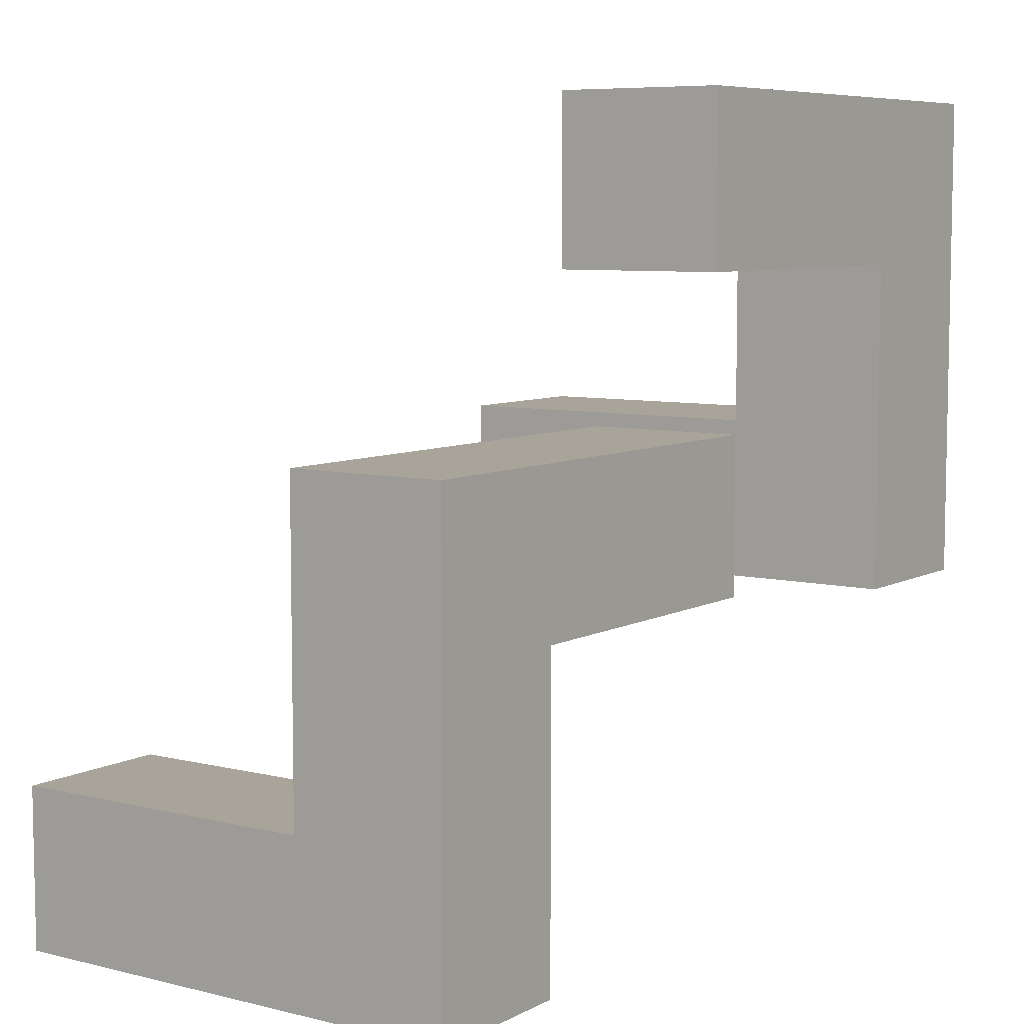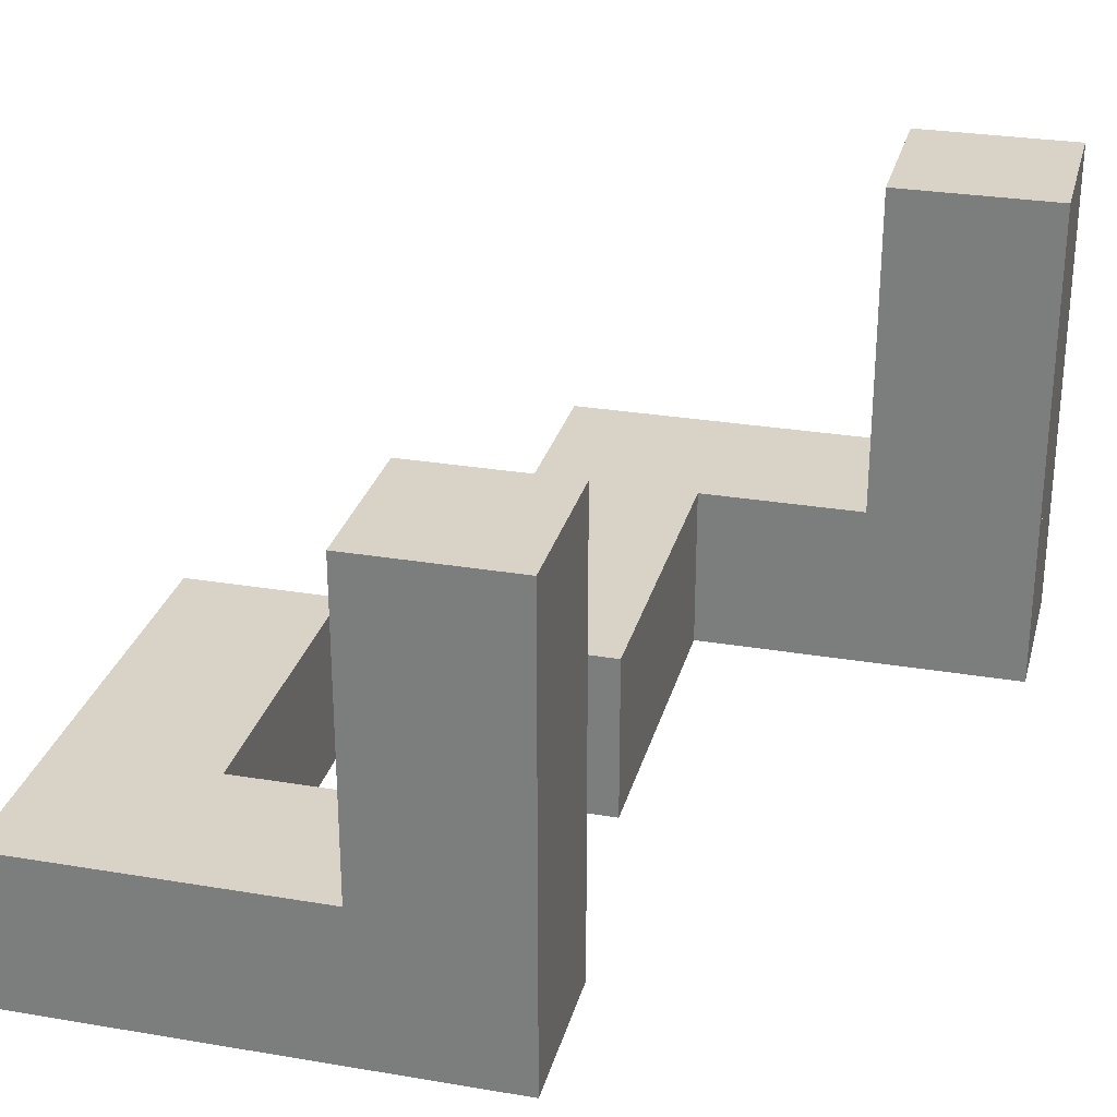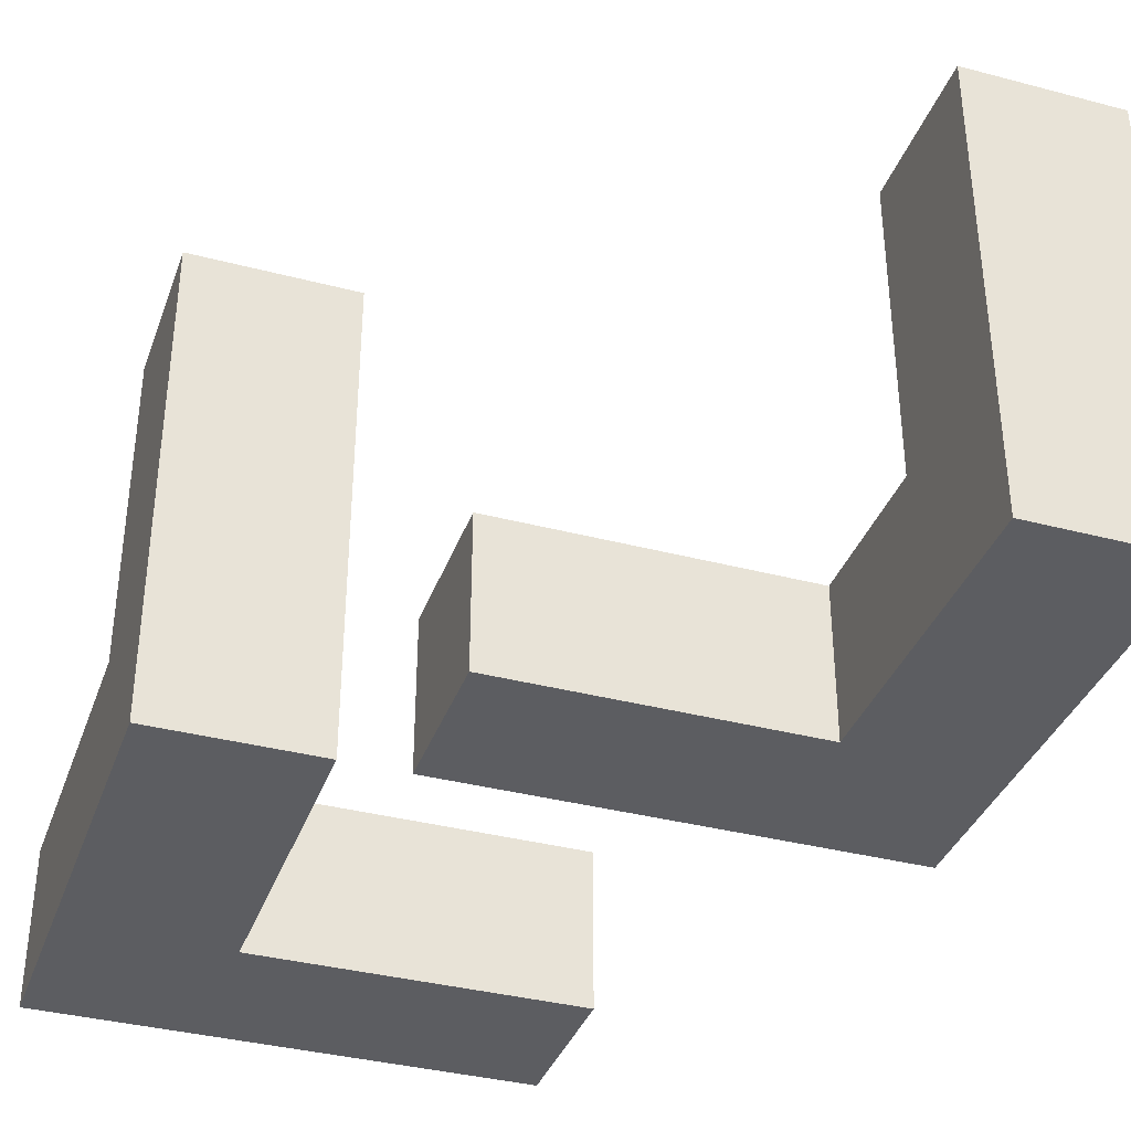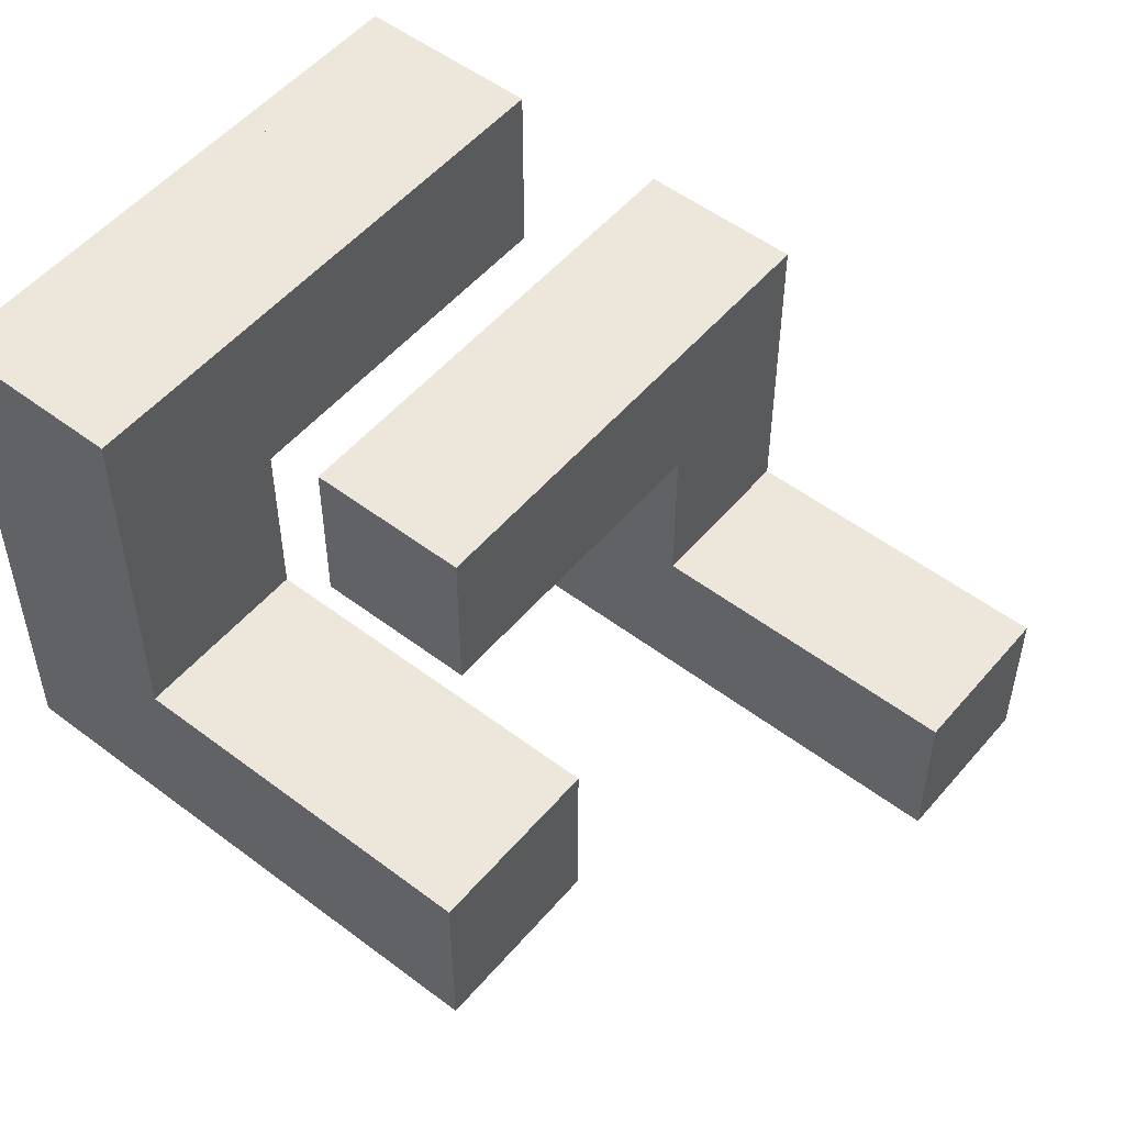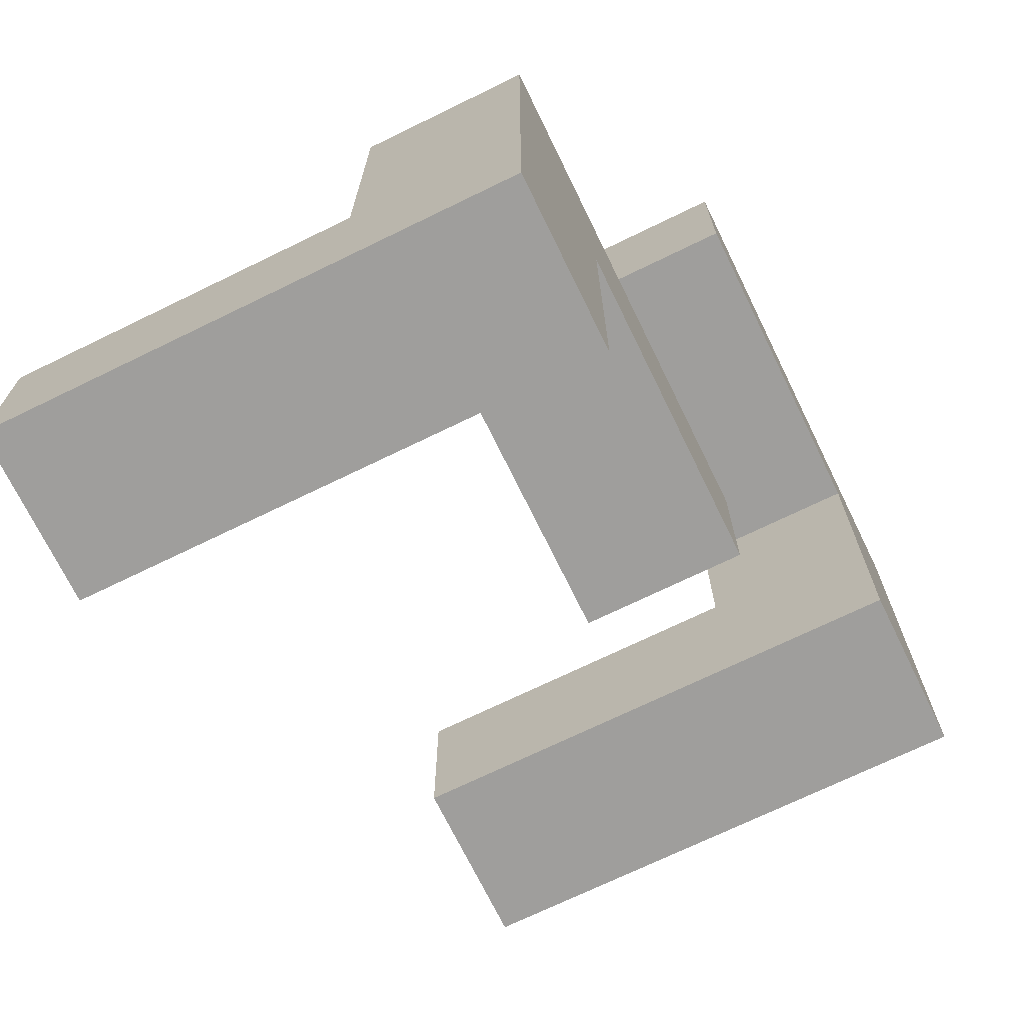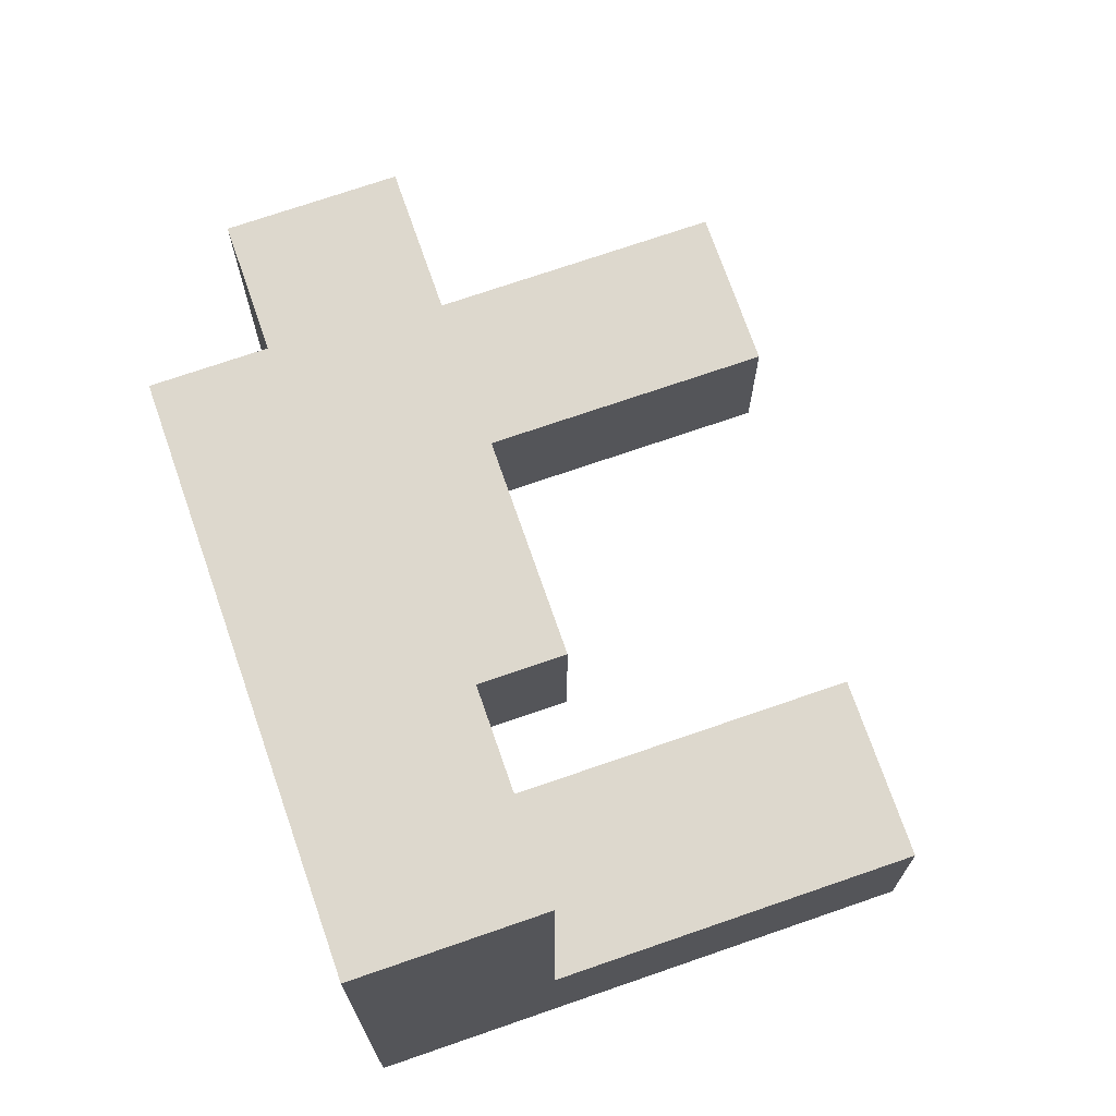
<metadata>
{"format":"obj","ext":"obj","renderer":"f3d","projection":"perspective","resolution":1024,"background":"white","views":[{"elev":7.2,"azim":-55.1,"up":"+Z"},{"elev":28.2,"azim":104.3,"up":"+Y"},{"elev":-36.7,"azim":161.2,"up":"+Y"},{"elev":52.4,"azim":129.2,"up":"+Z"},{"elev":-70.9,"azim":-64.0,"up":"+Z"},{"elev":72.1,"azim":70.9,"up":"+Z"}]}
</metadata>
<code>
o FlippedStim
v -4.282 4.275 -9.048
v -4.282 4.275 -7.048
v -2.282 4.275 -7.048
v -2.282 4.275 -9.048
v -4.282 6.275 -9.048
v -4.282 6.275 -7.048
v -2.282 6.275 -7.048
v -2.282 6.275 -9.048
v -4.282 2.275 -9.048
v -4.282 2.275 -7.048
v -2.282 2.275 -7.048
v -2.282 2.275 -9.048
v -4.282 4.275 -9.048
v -4.282 4.275 -7.048
v -2.282 4.275 -7.048
v -2.282 4.275 -9.048
v -4.282 0.2752 -9.048
v -4.282 0.2752 -7.048
v -2.282 0.2752 -7.048
v -2.282 0.2752 -9.048
v -4.282 2.275 -9.048
v -4.282 2.275 -7.048
v -2.282 2.275 -7.048
v -2.282 2.275 -9.048
v -4.282 0.2752 -7.048
v -4.282 0.2752 -5.048
v -2.282 0.2752 -5.048
v -2.282 0.2752 -7.048
v -4.282 2.275 -7.048
v -4.282 2.275 -5.048
v -2.282 2.275 -5.048
v -2.282 2.275 -7.048
v -4.282 0.2752 -5.048
v -4.282 0.2752 -3.048
v -2.282 0.2752 -3.048
v -2.282 0.2752 -5.048
v -4.282 2.275 -5.048
v -4.282 2.275 -3.048
v -2.282 2.275 -3.048
v -2.282 2.275 -5.048
v -2.282 0.2752 -5.048
v -2.282 0.2752 -3.048
v -0.2823 0.2752 -3.048
v -0.2823 0.2752 -5.048
v -2.282 2.275 -5.048
v -2.282 2.275 -3.048
v -0.2823 2.275 -3.048
v -0.2823 2.275 -5.048
v -0.2823 0.2752 -5.048
v -0.2823 0.2752 -3.048
v 1.718 0.2752 -3.048
v 1.718 0.2752 -5.048
v -0.2823 2.275 -5.048
v -0.2823 2.275 -3.048
v 1.718 2.275 -3.048
v 1.718 2.275 -5.048
f 1 4 3
f 6 7 8
f 1 2 6
f 2 3 7
f 4 8 7
f 8 4 1
f 9 12 11
f 14 15 16
f 9 10 14
f 10 11 15
f 12 16 15
f 16 12 9
f 17 20 19
f 22 23 24
f 17 18 22
f 18 19 23
f 20 24 23
f 24 20 17
f 28 27 26
f 29 30 31
f 25 26 30
f 26 27 31
f 28 32 31
f 32 28 25
f 36 35 34
f 37 38 39
f 33 34 38
f 34 35 39
f 36 40 39
f 40 36 33
f 44 43 42
f 45 46 47
f 41 42 46
f 42 43 47
f 44 48 47
f 48 44 41
f 52 51 50
f 53 54 55
f 49 50 54
f 50 51 55
f 52 56 55
f 56 52 49
f 2 1 3
f 5 6 8
f 5 1 6
f 6 2 7
f 3 4 7
f 5 8 1
f 10 9 11
f 13 14 16
f 13 9 14
f 14 10 15
f 11 12 15
f 13 16 9
f 18 17 19
f 21 22 24
f 21 17 22
f 22 18 23
f 19 20 23
f 21 24 17
f 25 28 26
f 32 29 31
f 29 25 30
f 30 26 31
f 27 28 31
f 29 32 25
f 33 36 34
f 40 37 39
f 37 33 38
f 38 34 39
f 35 36 39
f 37 40 33
f 41 44 42
f 48 45 47
f 45 41 46
f 46 42 47
f 43 44 47
f 45 48 41
f 49 52 50
f 56 53 55
f 53 49 54
f 54 50 55
f 51 52 55
f 53 56 49
o OrigStim
v 5 3 -5
v 5 3 -3
v 3 3 -3
v 3 3 -5
v 5 5 -5
v 5 5 -3
v 3 5 -3
v 3 5 -5
v 5 1 -5
v 5 1 -3
v 3 1 -3
v 3 1 -5
v 5 3 -5
v 5 3 -3
v 3 3 -3
v 3 3 -5
v 5 -1 -5
v 5 -1 -3
v 3 -1 -3
v 3 -1 -5
v 5 1 -5
v 5 1 -3
v 3 1 -3
v 3 1 -5
v 5 -1 -3
v 5 -1 -1
v 3 -1 -1
v 3 -1 -3
v 5 1 -3
v 5 1 -1
v 3 1 -1
v 3 1 -3
v 5 -1 -1
v 5 -1 1
v 3 -1 1
v 3 -1 -1
v 5 1 -1
v 5 1 1
v 3 1 1
v 3 1 -1
v 3 -1 -1
v 3 -1 1
v 1 -1 1
v 1 -1 -1
v 3 1 -1
v 3 1 1
v 1 1 1
v 1 1 -1
v 1 -1 -1
v 1 -1 1
v -1 -1 1
v -1 -1 -1
v 1 1 -1
v 1 1 1
v -1 1 1
v -1 1 -1
f 58 59 60
f 64 63 62
f 57 61 62
f 58 62 63
f 63 64 60
f 57 60 64
f 66 67 68
f 72 71 70
f 65 69 70
f 66 70 71
f 71 72 68
f 65 68 72
f 74 75 76
f 80 79 78
f 73 77 78
f 74 78 79
f 79 80 76
f 73 76 80
f 82 83 84
f 88 87 86
f 81 85 86
f 82 86 87
f 87 88 84
f 81 84 88
f 89 90 91
f 96 95 94
f 89 93 94
f 90 94 95
f 95 96 92
f 89 92 96
f 97 98 99
f 104 103 102
f 97 101 102
f 98 102 103
f 103 104 100
f 97 100 104
f 105 106 107
f 112 111 110
f 105 109 110
f 106 110 111
f 111 112 108
f 105 108 112
f 57 58 60
f 61 64 62
f 58 57 62
f 59 58 63
f 59 63 60
f 61 57 64
f 65 66 68
f 69 72 70
f 66 65 70
f 67 66 71
f 67 71 68
f 69 65 72
f 73 74 76
f 77 80 78
f 74 73 78
f 75 74 79
f 75 79 76
f 77 73 80
f 81 82 84
f 85 88 86
f 82 81 86
f 83 82 87
f 83 87 84
f 85 81 88
f 92 89 91
f 93 96 94
f 90 89 94
f 91 90 95
f 91 95 92
f 93 89 96
f 100 97 99
f 101 104 102
f 98 97 102
f 99 98 103
f 99 103 100
f 101 97 104
f 108 105 107
f 109 112 110
f 106 105 110
f 107 106 111
f 107 111 108
f 109 105 112

</code>
